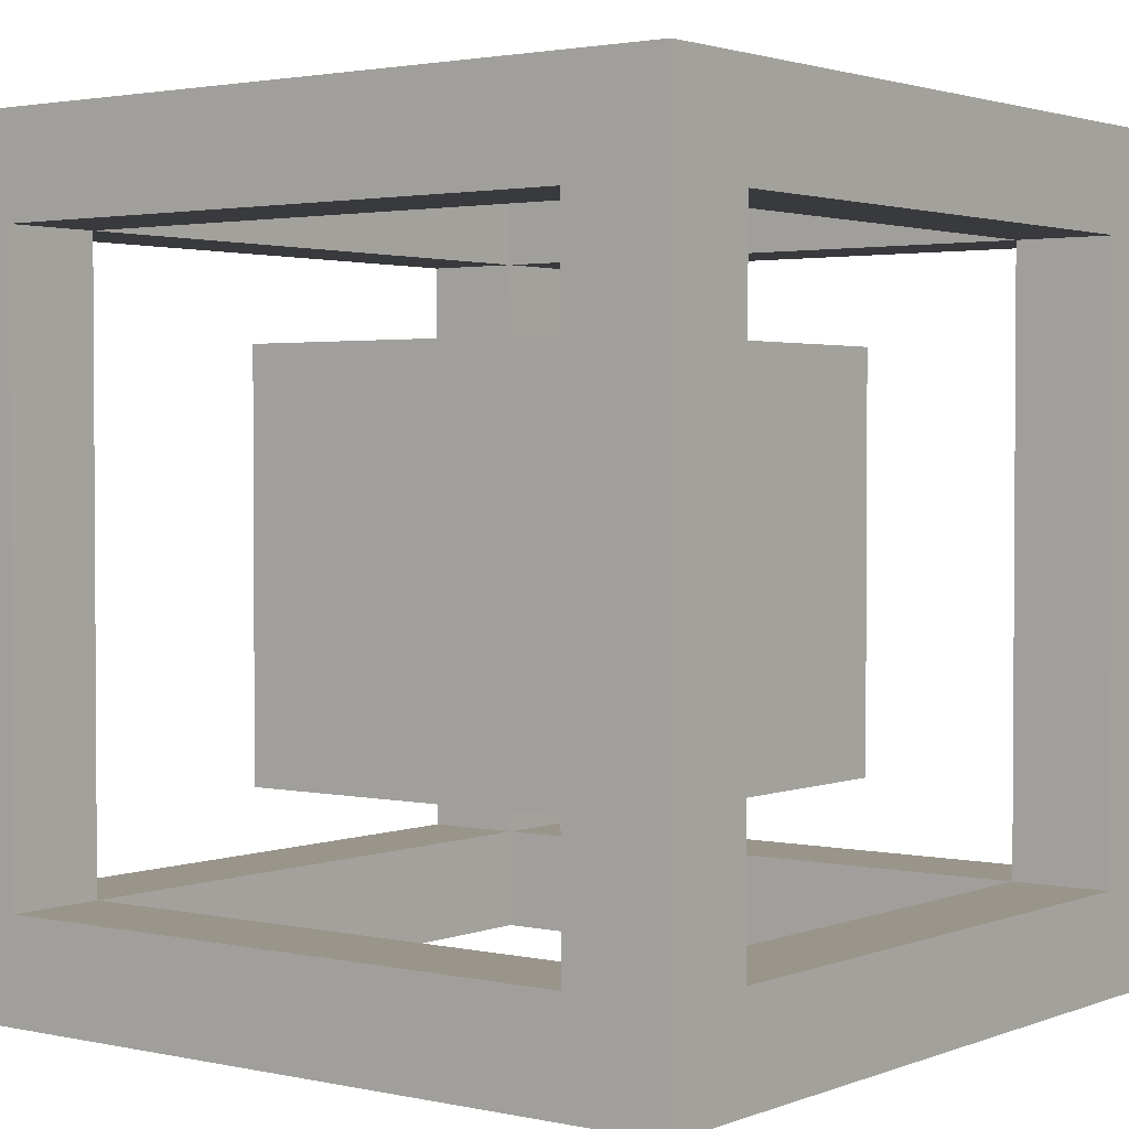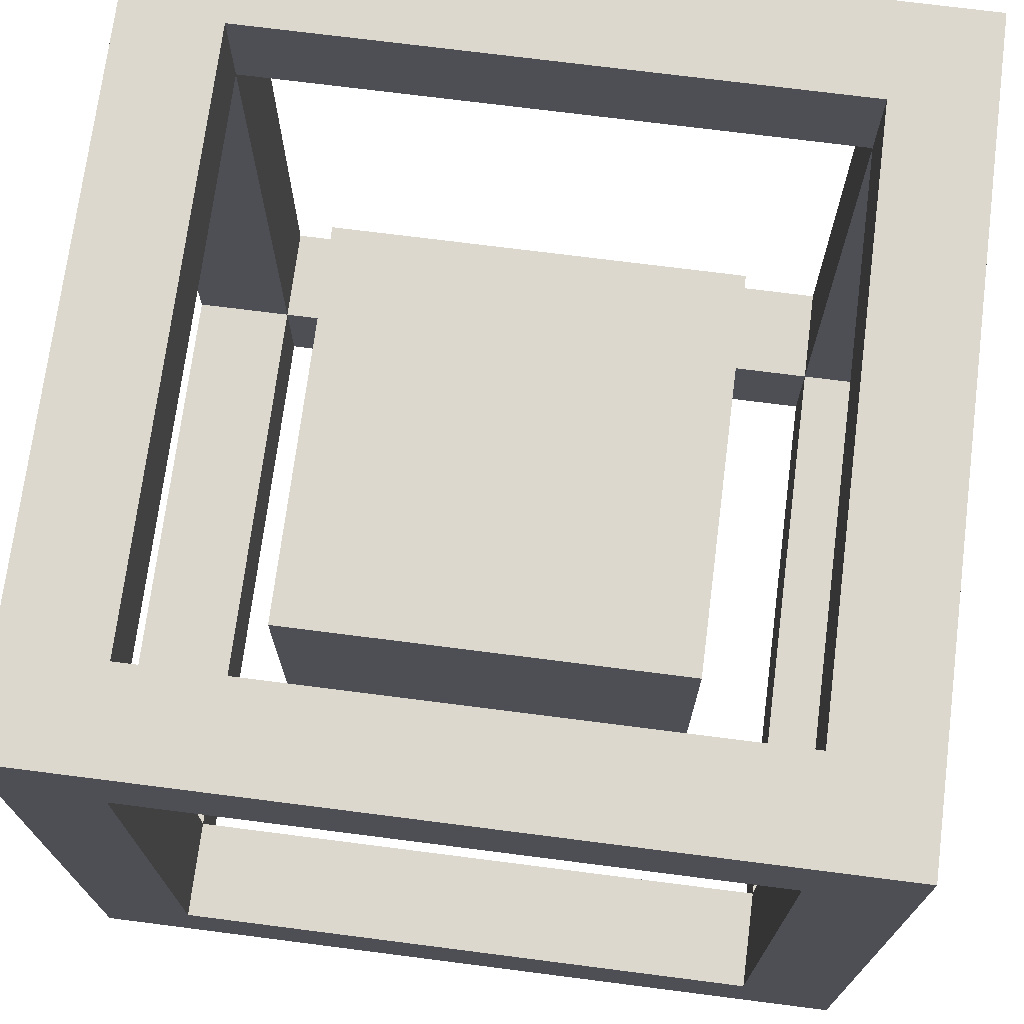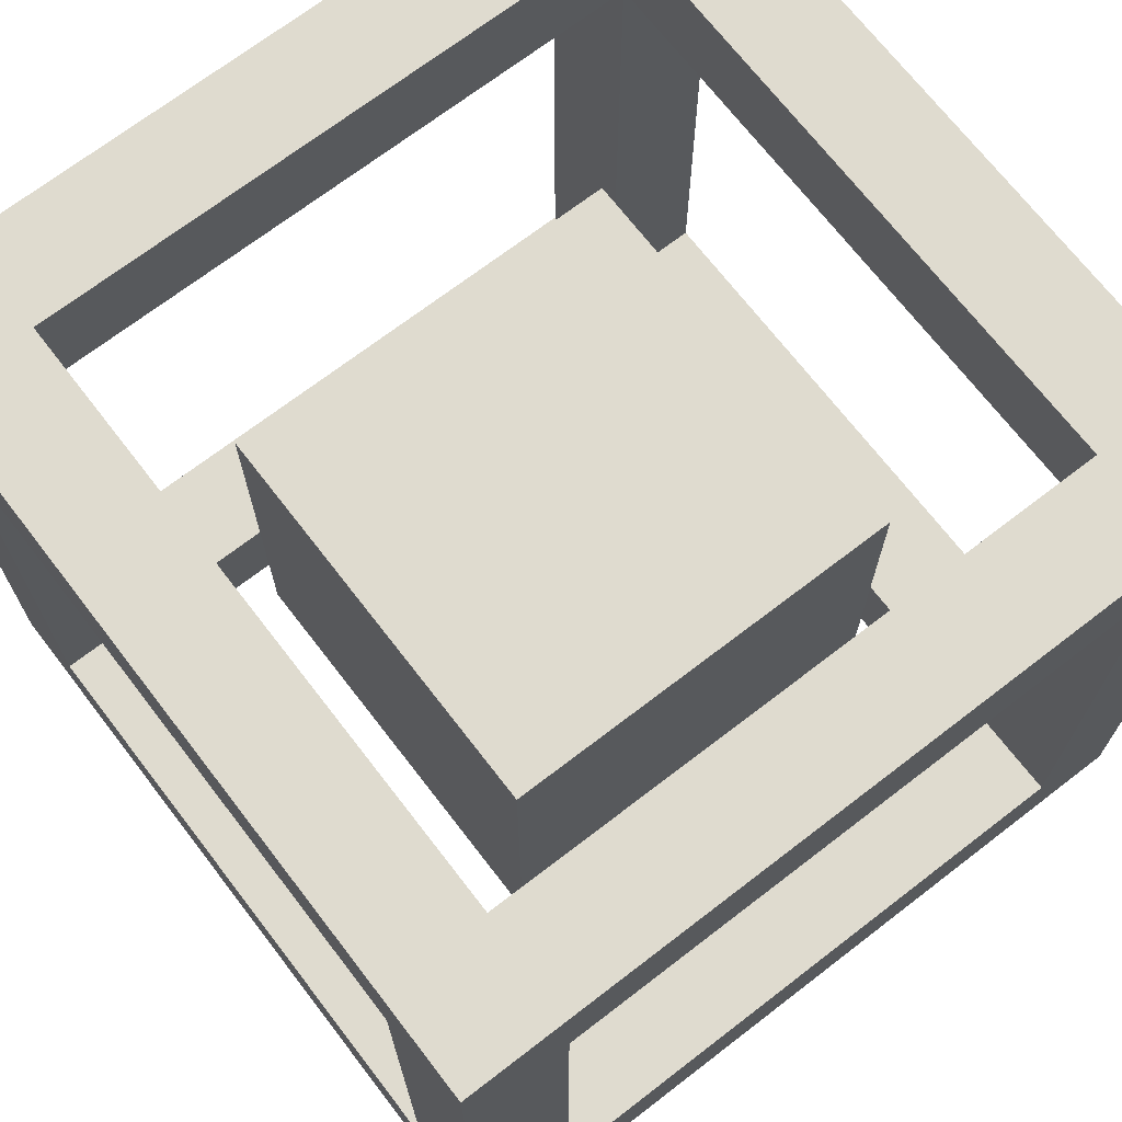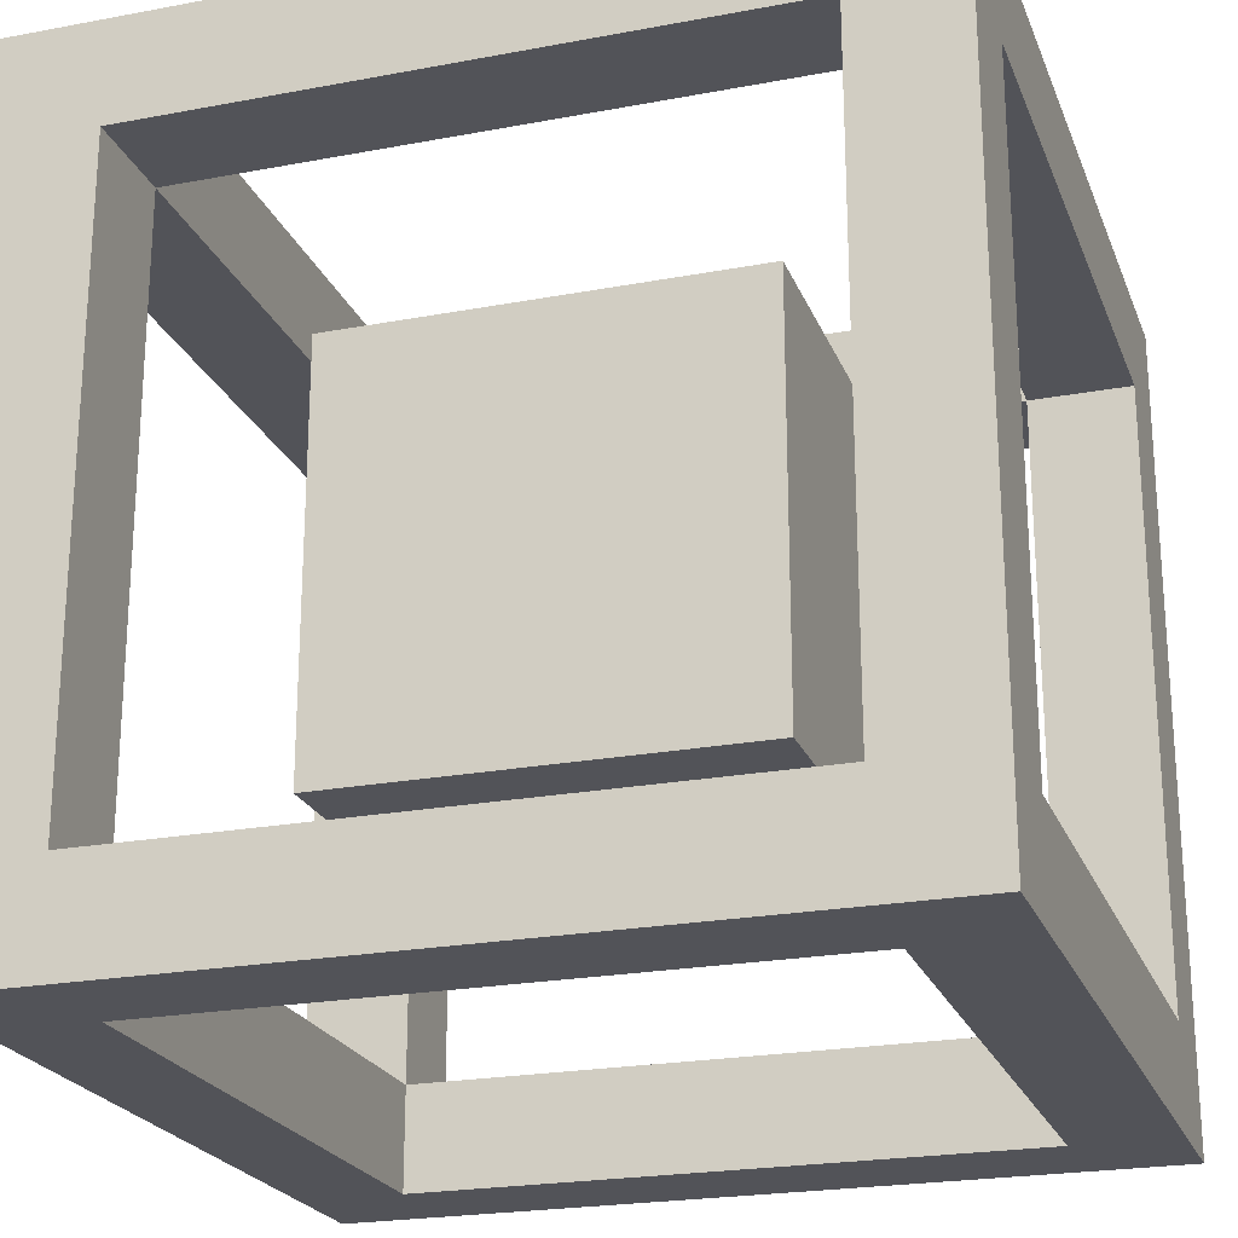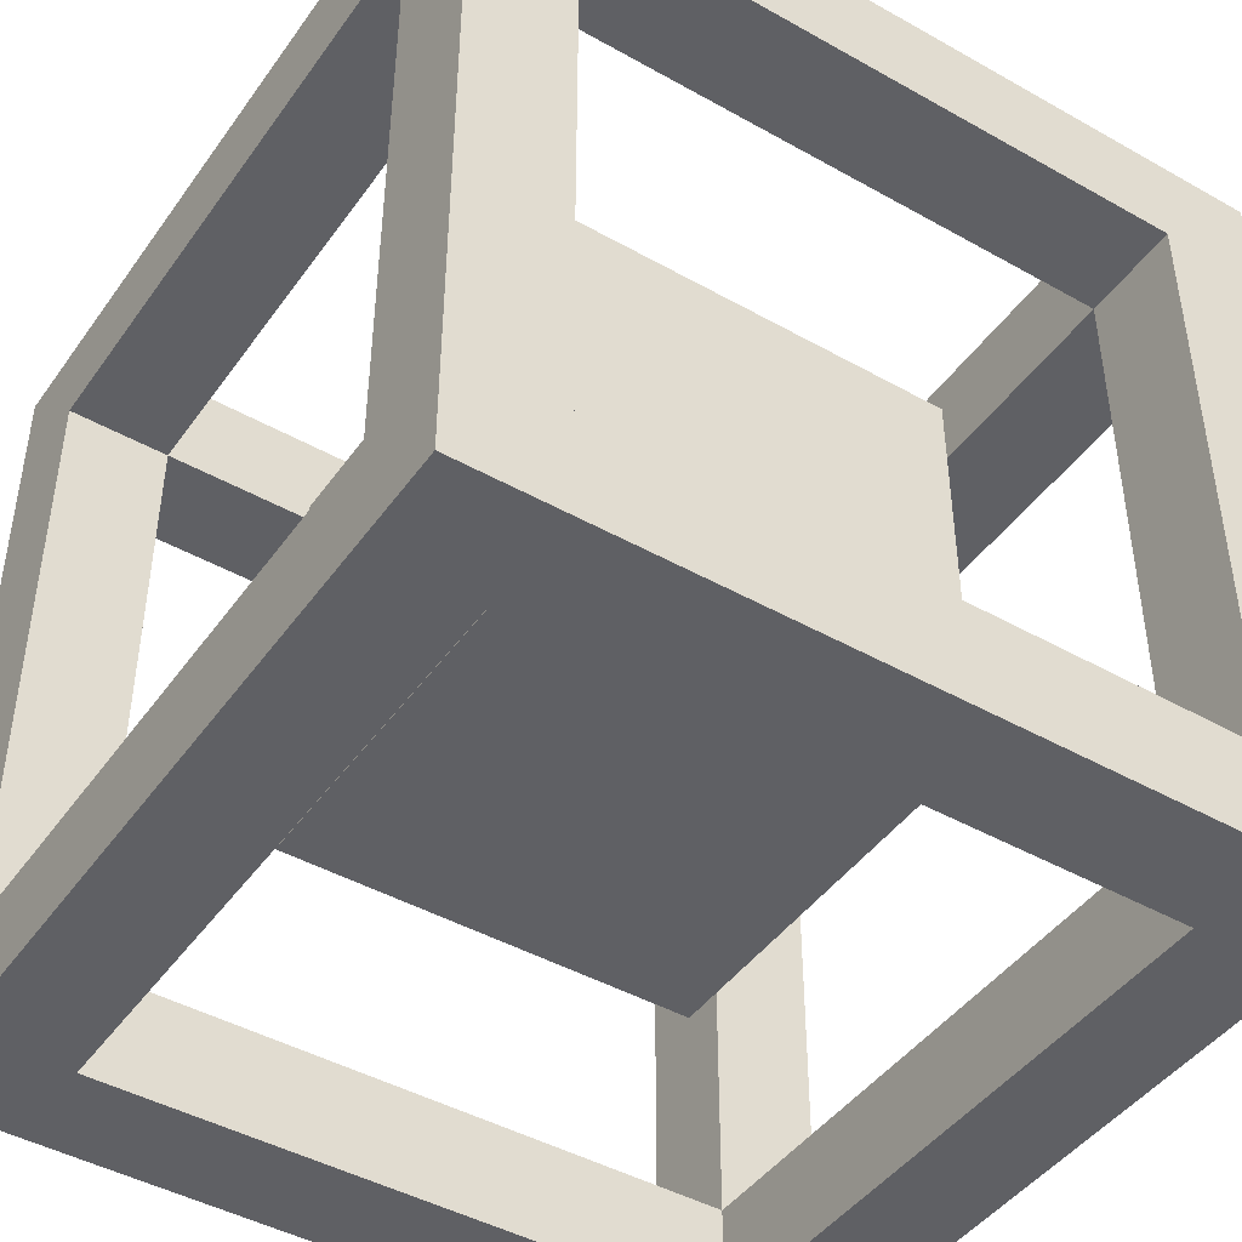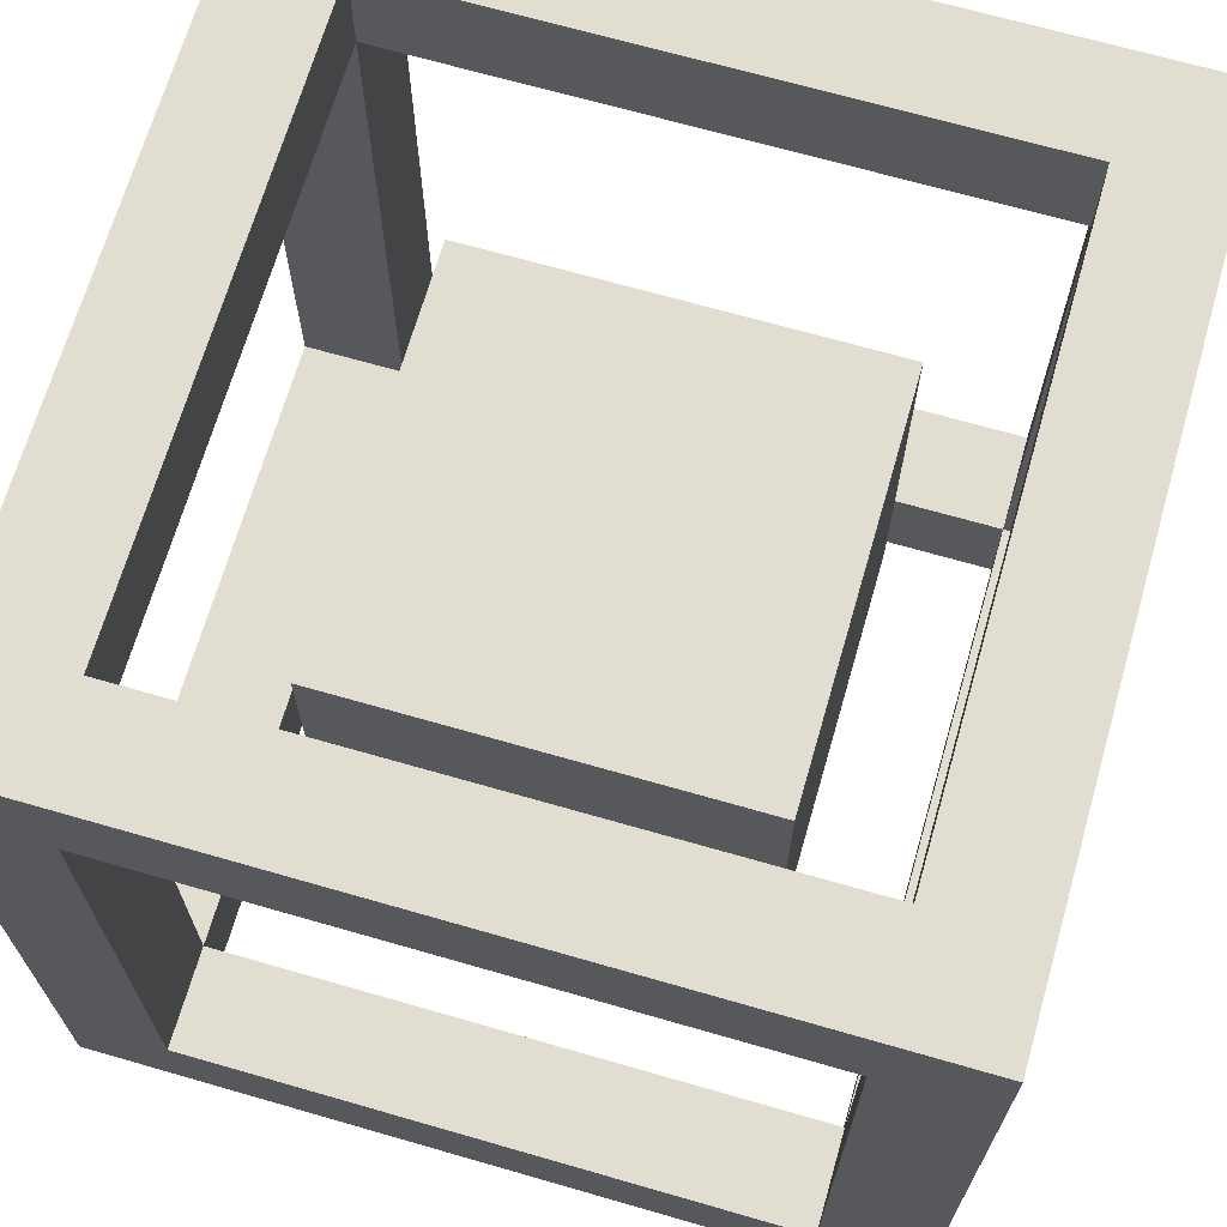
<metadata>
{"format":"obj","ext":"obj","renderer":"f3d","projection":"perspective","resolution":1024,"background":"white","views":[{"elev":2.2,"azim":-52.8,"up":"+Z"},{"elev":72.2,"azim":-172.7,"up":"+Z"},{"elev":70.3,"azim":-127.6,"up":"+Z"},{"elev":-22.7,"azim":-72.1,"up":"+Z"},{"elev":-44.8,"azim":-123.2,"up":"+Y"},{"elev":68.4,"azim":106.1,"up":"+Z"}]}
</metadata>
<code>
o
v -0.4 0 0.4
v -0.4 0 -0.4
v -0.4 0.1 0.3
v -0.4 0.1 -0.3
v -0.4 0.7 0.3
v -0.4 0.7 -0.3
v -0.4 0.8 0.4
v -0.4 0.8 -0.4
v -0.2 0.2 0.2
v -0.2 0.2 -0.2
v -0.2 0.6 0.2
v -0.2 0.6 -0.2
v 0.3 0 0.3
v 0.3 0 -0.3
v 0.3 0.1 0.4
v 0.3 0.1 0.3
v 0.3 0.1 -0.3
v 0.3 0.1 -0.4
v 0.3 0.7 0.4
v 0.3 0.7 0.3
v 0.3 0.7 -0.3
v 0.3 0.7 -0.4
v 0.3 0.8 0.3
v 0.3 0.8 -0.3
v -0.3 0 0.3
v -0.3 0 -0.3
v -0.3 0.1 0.4
v -0.3 0.1 0.3
v -0.3 0.1 -0.3
v -0.3 0.1 -0.4
v -0.3 0.7 0.4
v -0.3 0.7 0.3
v -0.3 0.7 -0.3
v -0.3 0.7 -0.4
v -0.3 0.8 0.3
v -0.3 0.8 -0.3
v 0.2 0.2 0.2
v 0.2 0.2 -0.2
v 0.2 0.6 0.2
v 0.2 0.6 -0.2
v 0.4 0 0.4
v 0.4 0 -0.4
v 0.4 0.1 0.3
v 0.4 0.1 -0.3
v 0.4 0.7 0.3
v 0.4 0.7 -0.3
v 0.4 0.8 0.4
v 0.4 0.8 -0.4
v -0.4 0 0.4
v -0.4 0.8 0.4
v -0.3 0.1 0.4
v -0.3 0.7 0.4
v 0.3 0.1 0.4
v 0.3 0.7 0.4
v 0.4 0 0.4
v 0.4 0.8 0.4
v -0.2 0.2 0.2
v -0.2 0.6 0.2
v 0.2 0.2 0.2
v 0.2 0.6 0.2
v -0.4 0.1 -0.3
v -0.4 0.7 -0.3
v -0.3 0 -0.3
v -0.3 0.1 -0.3
v -0.3 0.7 -0.3
v -0.3 0.8 -0.3
v 0.3 0 -0.3
v 0.3 0.1 -0.3
v 0.3 0.7 -0.3
v 0.3 0.8 -0.3
v 0.4 0.1 -0.3
v 0.4 0.7 -0.3
v -0.4 0.1 0.3
v -0.4 0.7 0.3
v -0.3 0 0.3
v -0.3 0.1 0.3
v -0.3 0.7 0.3
v -0.3 0.8 0.3
v 0.3 0 0.3
v 0.3 0.1 0.3
v 0.3 0.7 0.3
v 0.3 0.8 0.3
v 0.4 0.1 0.3
v 0.4 0.7 0.3
v -0.2 0.2 -0.2
v -0.2 0.6 -0.2
v 0.2 0.2 -0.2
v 0.2 0.6 -0.2
v -0.4 0 -0.4
v -0.4 0.8 -0.4
v -0.3 0.1 -0.4
v -0.3 0.7 -0.4
v 0.3 0.1 -0.4
v 0.3 0.7 -0.4
v 0.4 0 -0.4
v 0.4 0.8 -0.4
v -0.4 0 0.4
v 0.4 0 0.4
v -0.3 0 0.3
v 0.3 0 0.3
v -0.3 0 -0.3
v 0.3 0 -0.3
v -0.4 0 -0.4
v 0.4 0 -0.4
v -0.2 0.2 0.2
v 0.2 0.2 0.2
v -0.2 0.2 -0.2
v 0.2 0.2 -0.2
v -0.3 0.7 0.4
v 0.3 0.7 0.4
v -0.4 0.7 0.3
v -0.3 0.7 0.3
v 0.3 0.7 0.3
v 0.4 0.7 0.3
v -0.4 0.7 -0.3
v -0.3 0.7 -0.3
v 0.3 0.7 -0.3
v 0.4 0.7 -0.3
v -0.3 0.7 -0.4
v 0.3 0.7 -0.4
v -0.3 0.1 0.4
v 0.3 0.1 0.4
v -0.4 0.1 0.3
v -0.3 0.1 0.3
v 0.3 0.1 0.3
v 0.4 0.1 0.3
v -0.4 0.1 -0.3
v -0.3 0.1 -0.3
v 0.3 0.1 -0.3
v 0.4 0.1 -0.3
v -0.3 0.1 -0.4
v 0.3 0.1 -0.4
v -0.2 0.6 0.2
v 0.2 0.6 0.2
v -0.2 0.6 -0.2
v 0.2 0.6 -0.2
v -0.4 0.8 0.4
v 0.4 0.8 0.4
v -0.3 0.8 0.3
v 0.3 0.8 0.3
v -0.3 0.8 -0.3
v 0.3 0.8 -0.3
v -0.4 0.8 -0.4
v 0.4 0.8 -0.4
f 3 2 1
f 4 2 3
f 5 3 1
f 6 2 4
f 7 5 1
f 7 6 5
f 8 2 6
f 8 6 7
f 11 10 9
f 12 10 11
f 16 14 13
f 17 14 16
f 19 16 15
f 20 16 19
f 21 18 17
f 22 18 21
f 23 21 20
f 24 21 23
f 25 26 28
f 28 26 29
f 27 28 31
f 31 28 32
f 29 30 33
f 33 30 34
f 32 33 35
f 35 33 36
f 37 38 39
f 39 38 40
f 41 42 43
f 43 42 44
f 41 43 45
f 44 42 46
f 41 45 47
f 45 46 47
f 46 42 48
f 47 46 48
f 51 50 49
f 52 50 51
f 53 51 49
f 54 50 52
f 55 53 49
f 55 54 53
f 56 50 54
f 56 54 55
f 59 58 57
f 60 58 59
f 64 62 61
f 65 62 64
f 67 64 63
f 68 64 67
f 69 66 65
f 70 66 69
f 71 69 68
f 72 69 71
f 73 74 76
f 76 74 77
f 75 76 79
f 79 76 80
f 77 78 81
f 81 78 82
f 80 81 83
f 83 81 84
f 85 86 87
f 87 86 88
f 89 90 91
f 91 90 92
f 89 91 93
f 92 90 94
f 89 93 95
f 93 94 95
f 94 90 96
f 95 94 96
f 99 98 97
f 100 98 99
f 101 99 97
f 102 98 100
f 103 101 97
f 103 102 101
f 104 98 102
f 104 102 103
f 107 106 105
f 108 106 107
f 112 110 109
f 113 110 112
f 115 112 111
f 116 112 115
f 117 114 113
f 118 114 117
f 119 117 116
f 120 117 119
f 121 122 124
f 124 122 125
f 123 124 127
f 127 124 128
f 125 126 129
f 129 126 130
f 128 129 131
f 131 129 132
f 133 134 135
f 135 134 136
f 137 138 139
f 139 138 140
f 137 139 141
f 140 138 142
f 137 141 143
f 141 142 143
f 142 138 144
f 143 142 144

</code>
